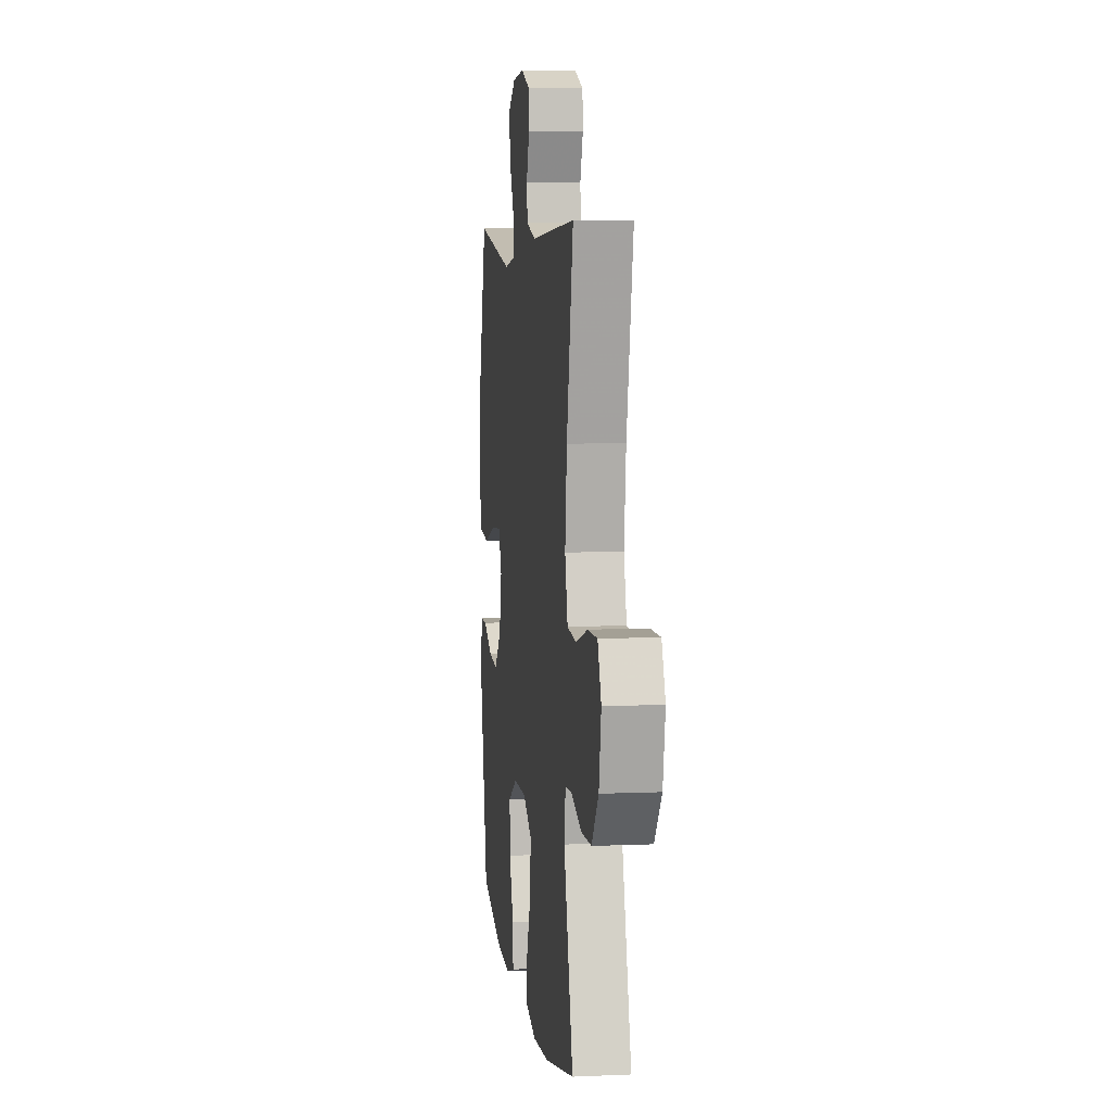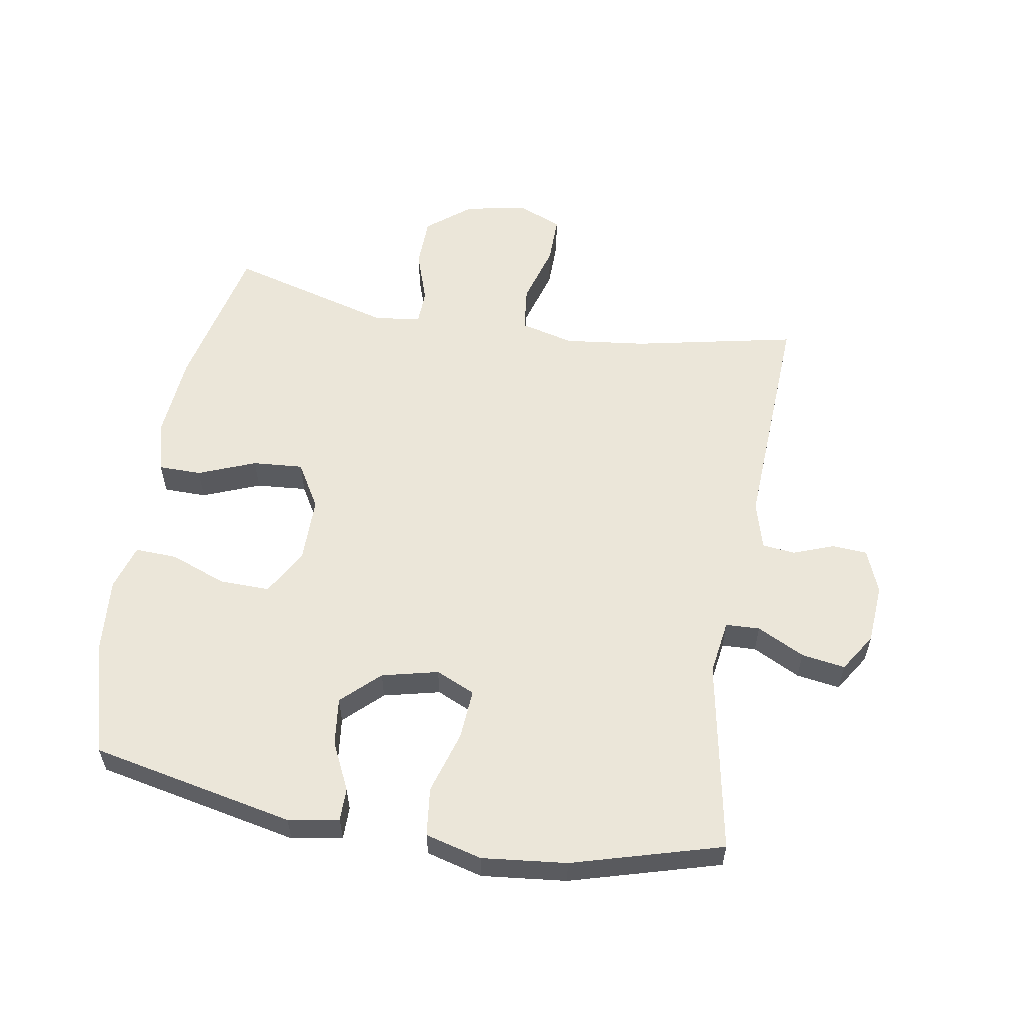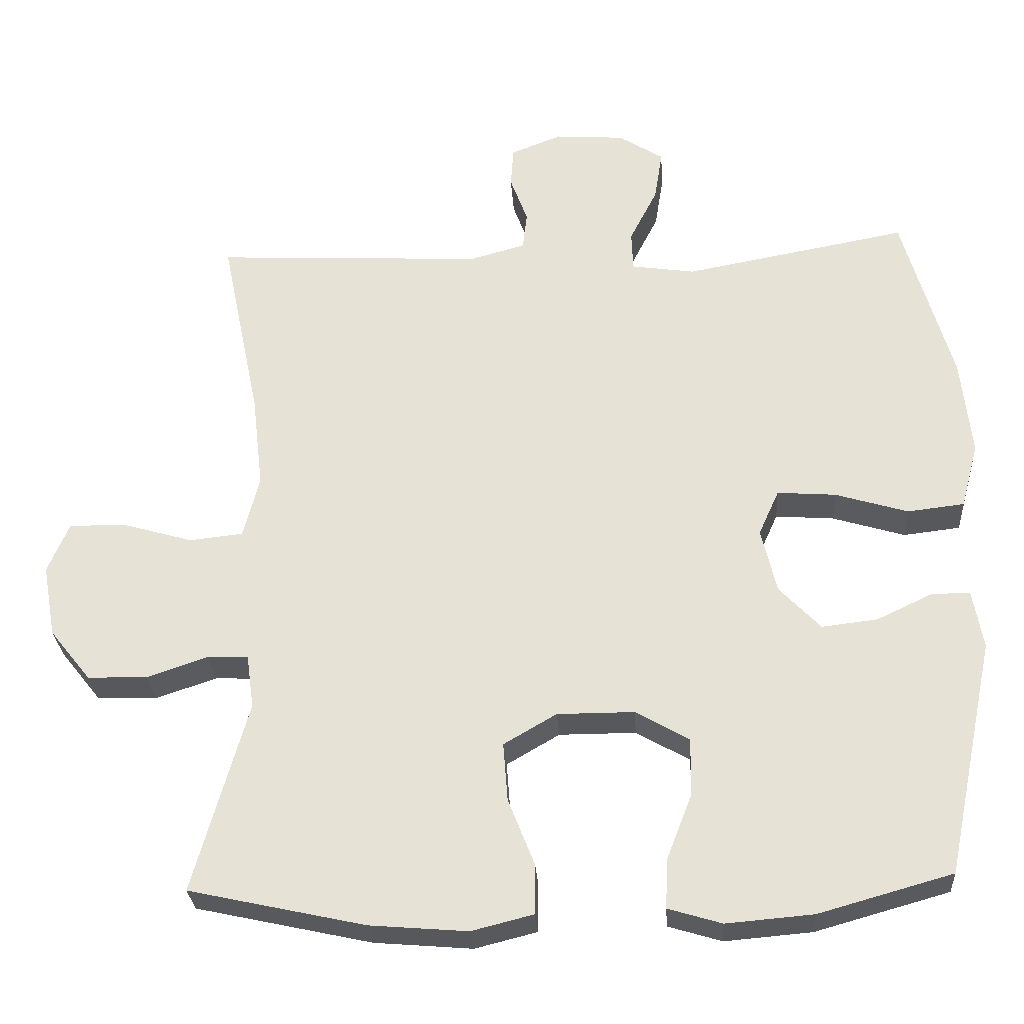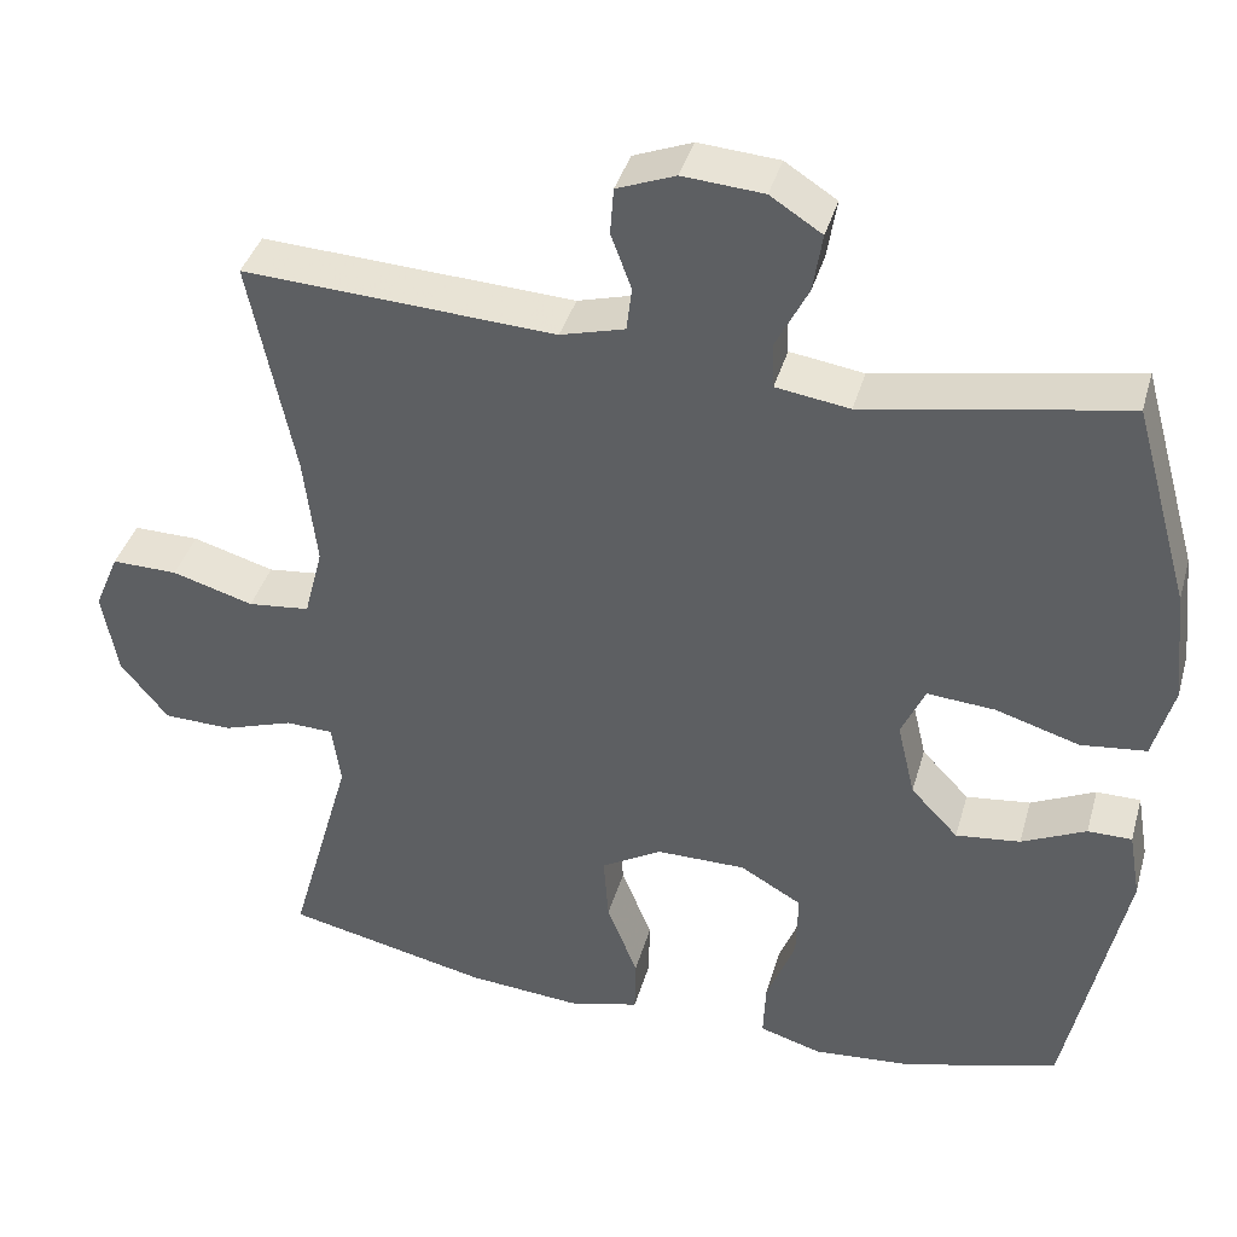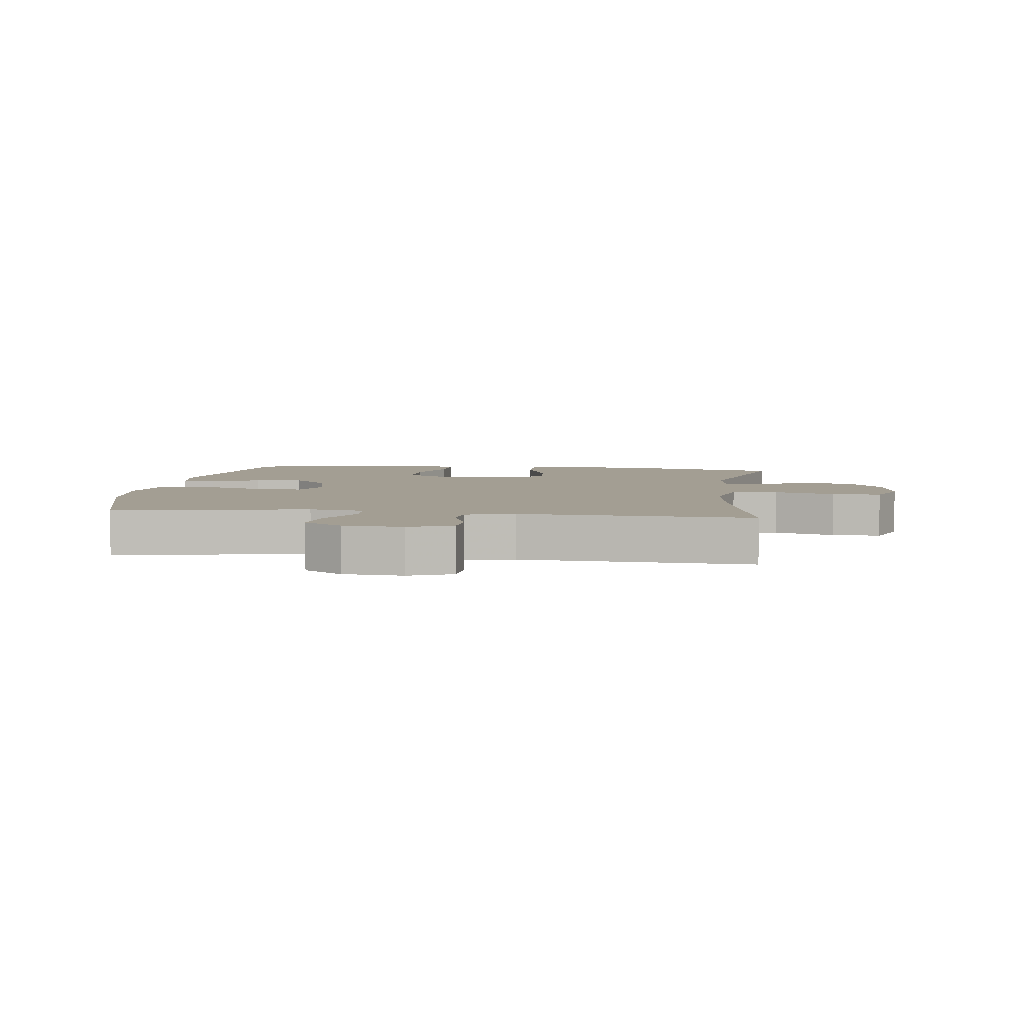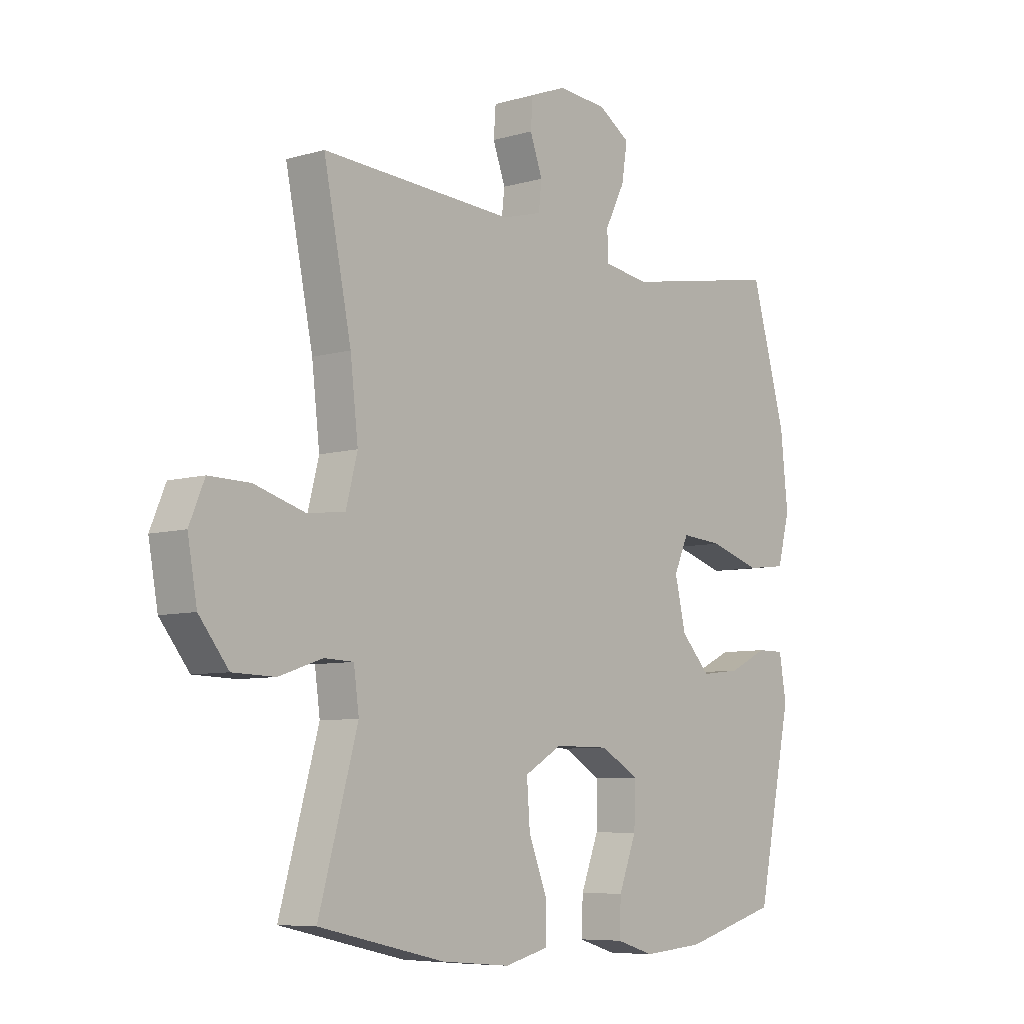
<metadata>
{"format":"obj","ext":"obj","renderer":"f3d","projection":"perspective","resolution":1024,"background":"white","views":[{"elev":6.4,"azim":82.7,"up":"+Z"},{"elev":57.1,"azim":-80.5,"up":"+Y"},{"elev":-28.5,"azim":-176.3,"up":"+Z"},{"elev":39.2,"azim":-164.5,"up":"+Z"},{"elev":5.2,"azim":7.2,"up":"+Y"},{"elev":-7.3,"azim":129.7,"up":"+Z"}]}
</metadata>
<code>
v -0.5 0.07 0.5
v -0.195 0.07 0.444
v -0.108 0.07 0.457
v -0.106 0.07 0.511
v -0.144 0.07 0.586
v -0.155 0.07 0.655
v -0.094 0.07 0.694
v 0.001 0.07 0.701
v 0.07 0.07 0.674
v 0.074 0.07 0.619
v 0.05 0.07 0.554
v 0.056 0.07 0.502
v 0.132 0.07 0.481
v 0.5 0.07 0.5
v 0.447 0.07 0.242
v 0.432 0.07 0.113
v 0.454 0.07 0.028
v 0.527 0.07 0.02
v 0.623 0.07 0.048
v 0.701 0.07 0.049
v 0.73 0.07 -0.02
v 0.712 0.07 -0.119
v 0.656 0.07 -0.189
v 0.575 0.07 -0.191
v 0.492 0.07 -0.163
v 0.436 0.07 -0.165
v 0.426 0.07 -0.238
v 0.5 0.07 -0.5
v 0.26 0.07 -0.553
v 0.127 0.07 -0.564
v 0.043 0.07 -0.543
v 0.042 0.07 -0.475
v 0.078 0.07 -0.384
v 0.084 0.07 -0.304
v 0.012 0.07 -0.262
v -0.093 0.07 -0.262
v -0.166 0.07 -0.304
v -0.164 0.07 -0.384
v -0.13 0.07 -0.472
v -0.127 0.07 -0.539
v -0.2 0.07 -0.561
v -0.318 0.07 -0.551
v -0.5 0.07 -0.5
v -0.568 0.07 -0.178
v -0.554 0.07 -0.098
v -0.502 0.07 -0.098
v -0.426 0.07 -0.134
v -0.35 0.07 -0.143
v -0.294 0.07 -0.084
v -0.273 0.07 0.005
v -0.301 0.07 0.067
v -0.381 0.07 0.061
v -0.48 0.07 0.031
v -0.557 0.07 0.04
v -0.581 0.07 0.129
v -0.567 0.07 0.263
v -0.5 0 0.5
v -0.195 0 0.444
v -0.108 0 0.457
v -0.106 0 0.511
v -0.144 0 0.586
v -0.155 0 0.655
v -0.094 0 0.694
v 0.001 0 0.701
v 0.07 0 0.674
v 0.074 0 0.619
v 0.05 0 0.554
v 0.056 0 0.502
v 0.132 0 0.481
v 0.5 0 0.5
v 0.447 0 0.242
v 0.432 0 0.113
v 0.454 0 0.028
v 0.527 0 0.02
v 0.623 0 0.048
v 0.701 0 0.049
v 0.73 0 -0.02
v 0.712 0 -0.119
v 0.656 0 -0.189
v 0.575 0 -0.191
v 0.492 0 -0.163
v 0.436 0 -0.165
v 0.426 0 -0.238
v 0.5 0 -0.5
v 0.26 0 -0.553
v 0.127 0 -0.564
v 0.043 0 -0.543
v 0.042 0 -0.475
v 0.078 0 -0.384
v 0.084 0 -0.304
v 0.012 0 -0.262
v -0.093 0 -0.262
v -0.166 0 -0.304
v -0.164 0 -0.384
v -0.13 0 -0.472
v -0.127 0 -0.539
v -0.2 0 -0.561
v -0.318 0 -0.551
v -0.5 0 -0.5
v -0.568 0 -0.178
v -0.554 0 -0.098
v -0.502 0 -0.098
v -0.426 0 -0.134
v -0.35 0 -0.143
v -0.294 0 -0.084
v -0.273 0 0.005
v -0.301 0 0.067
v -0.381 0 0.061
v -0.48 0 0.031
v -0.557 0 0.04
v -0.581 0 0.129
v -0.567 0 0.263
f 56 1 2
f 55 56 2
f 54 55 2
f 53 54 2
f 52 53 2
f 51 52 2 3
f 50 51 3
f 49 50 3
f 45 46 47
f 44 45 47
f 43 44 47
f 42 43 47
f 41 42 47
f 40 41 47
f 39 40 47
f 38 39 47
f 37 38 47 48
f 36 37 48 49
f 31 32 33
f 30 31 33
f 29 30 33
f 28 29 33
f 27 28 33
f 26 27 33 34
f 23 24 25
f 22 23 25
f 21 22 25
f 20 21 25
f 19 20 25
f 18 19 25
f 17 18 25 26
f 26 34 35
f 17 26 35
f 16 17 35
f 13 14 15
f 36 49 3
f 35 36 3
f 16 35 3
f 15 16 3
f 13 15 3
f 12 13 3
f 9 10 11
f 8 9 11
f 7 8 11
f 6 7 11
f 5 6 11
f 4 5 11
f 3 4 11 12
f 58 57 112
f 58 112 111
f 58 111 110
f 58 110 109
f 58 109 108
f 59 58 108 107
f 59 107 106
f 59 106 105
f 103 102 101
f 103 101 100
f 103 100 99
f 103 99 98
f 103 98 97
f 103 97 96
f 103 96 95
f 103 95 94
f 104 103 94 93
f 105 104 93 92
f 89 88 87
f 89 87 86
f 89 86 85
f 89 85 84
f 89 84 83
f 90 89 83 82
f 81 80 79
f 81 79 78
f 81 78 77
f 81 77 76
f 81 76 75
f 81 75 74
f 82 81 74 73
f 91 90 82
f 91 82 73
f 91 73 72
f 71 70 69
f 59 105 92
f 59 92 91
f 59 91 72
f 59 72 71
f 59 71 69
f 59 69 68
f 67 66 65
f 67 65 64
f 67 64 63
f 67 63 62
f 67 62 61
f 67 61 60
f 68 67 60 59
f 1 57 58 2
f 2 58 59 3
f 3 59 60 4
f 4 60 61 5
f 5 61 62 6
f 6 62 63 7
f 7 63 64 8
f 8 64 65 9
f 9 65 66 10
f 10 66 67 11
f 11 67 68 12
f 12 68 69 13
f 13 69 70 14
f 14 70 71 15
f 15 71 72 16
f 16 72 73 17
f 17 73 74 18
f 18 74 75 19
f 19 75 76 20
f 20 76 77 21
f 21 77 78 22
f 22 78 79 23
f 23 79 80 24
f 24 80 81 25
f 25 81 82 26
f 26 82 83 27
f 27 83 84 28
f 28 84 85 29
f 29 85 86 30
f 30 86 87 31
f 31 87 88 32
f 32 88 89 33
f 33 89 90 34
f 34 90 91 35
f 35 91 92 36
f 36 92 93 37
f 37 93 94 38
f 38 94 95 39
f 39 95 96 40
f 40 96 97 41
f 41 97 98 42
f 42 98 99 43
f 43 99 100 44
f 44 100 101 45
f 45 101 102 46
f 46 102 103 47
f 47 103 104 48
f 48 104 105 49
f 49 105 106 50
f 50 106 107 51
f 51 107 108 52
f 52 108 109 53
f 53 109 110 54
f 54 110 111 55
f 55 111 112 56
f 56 112 57 1

</code>
